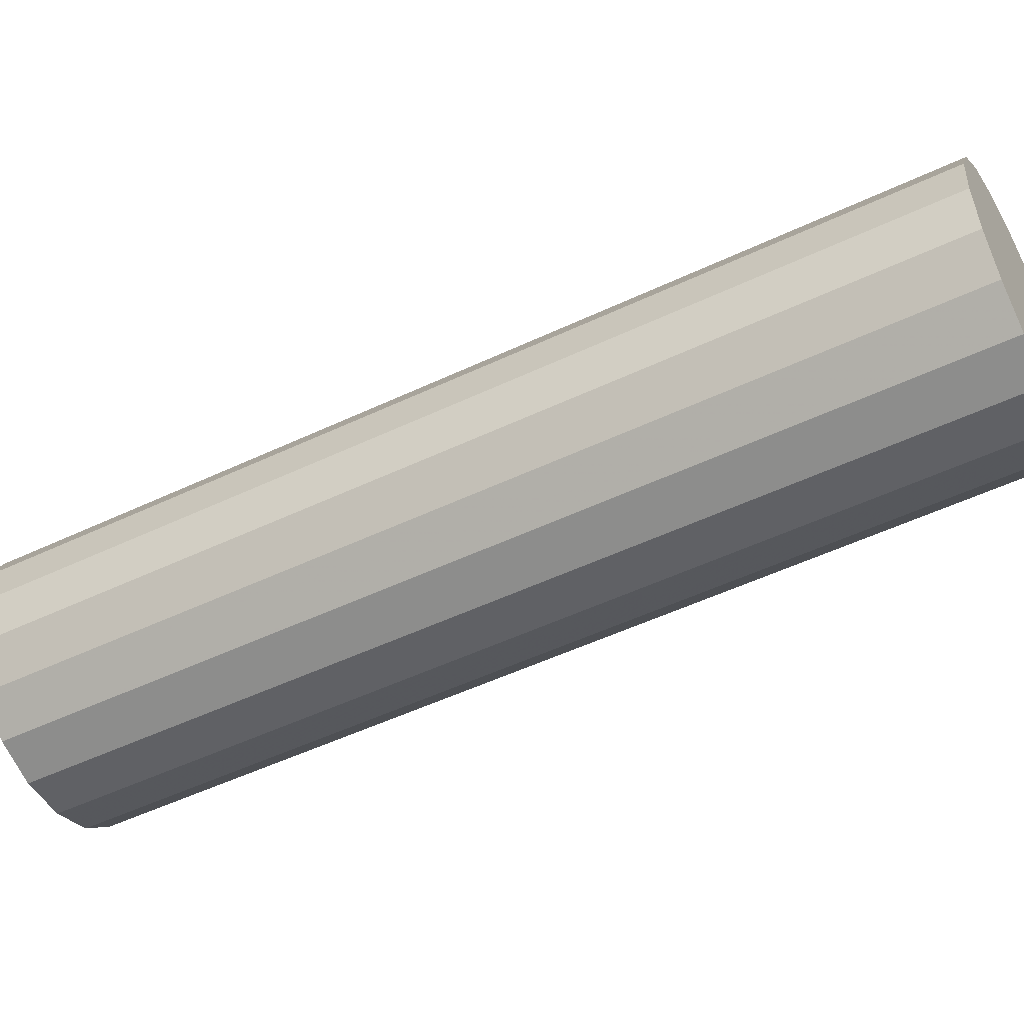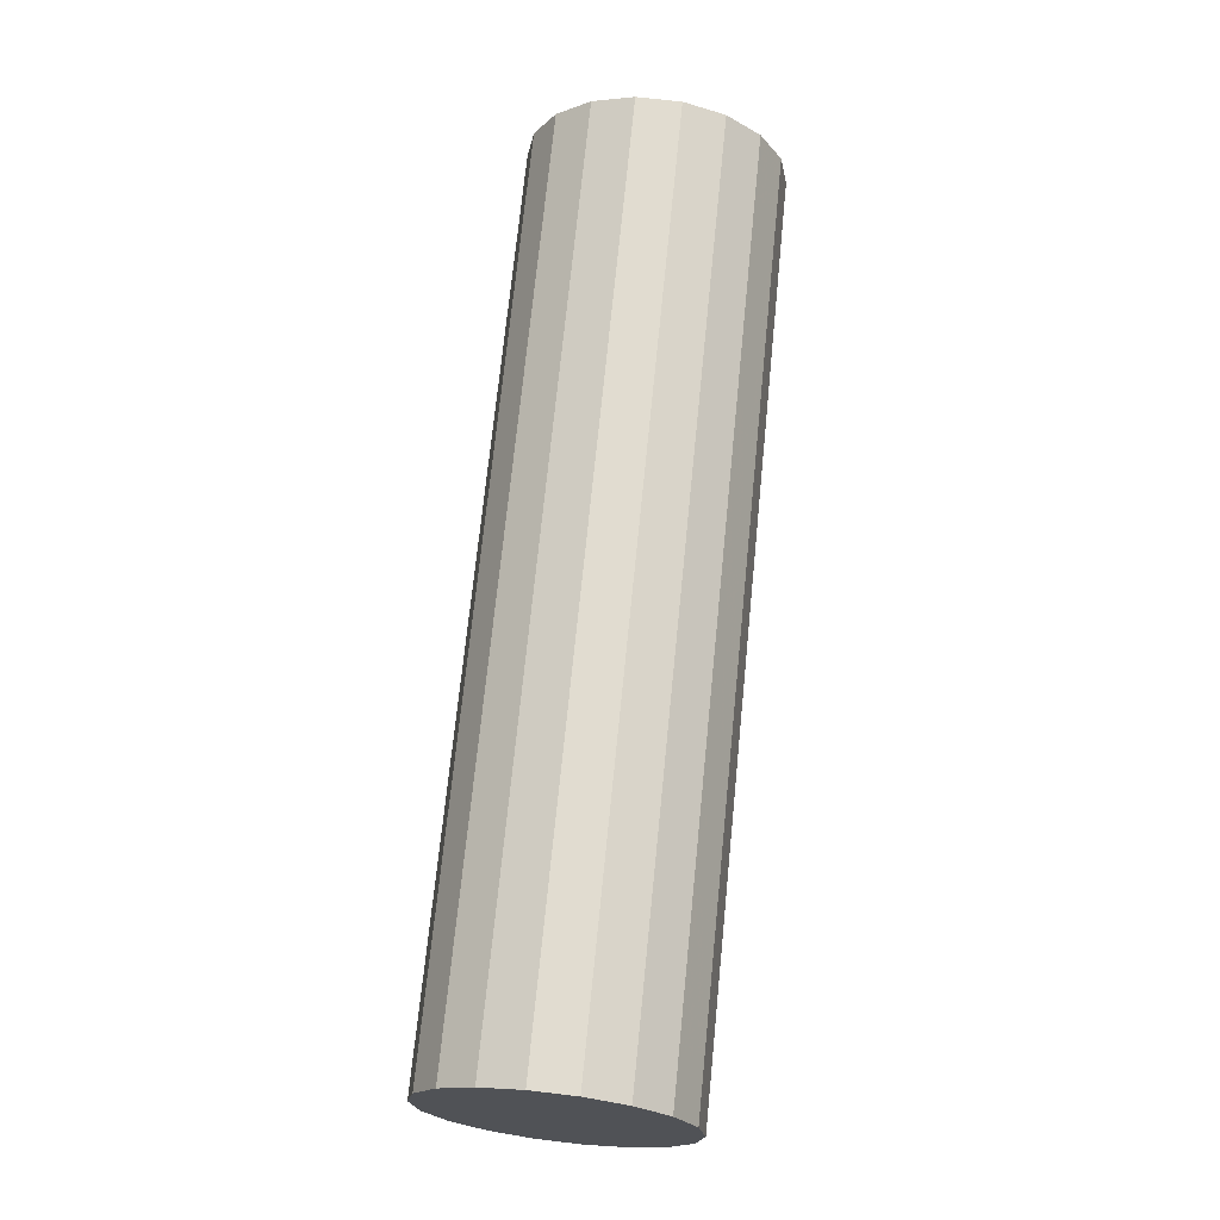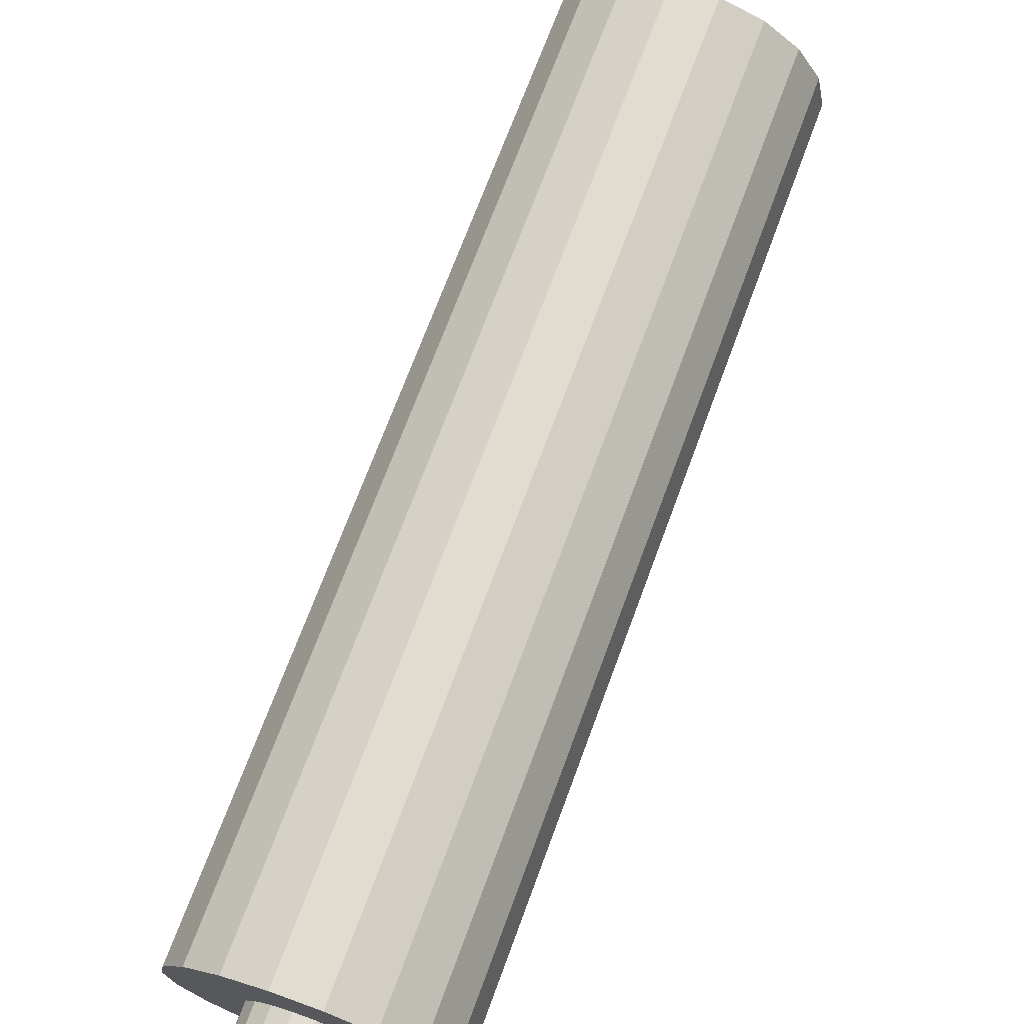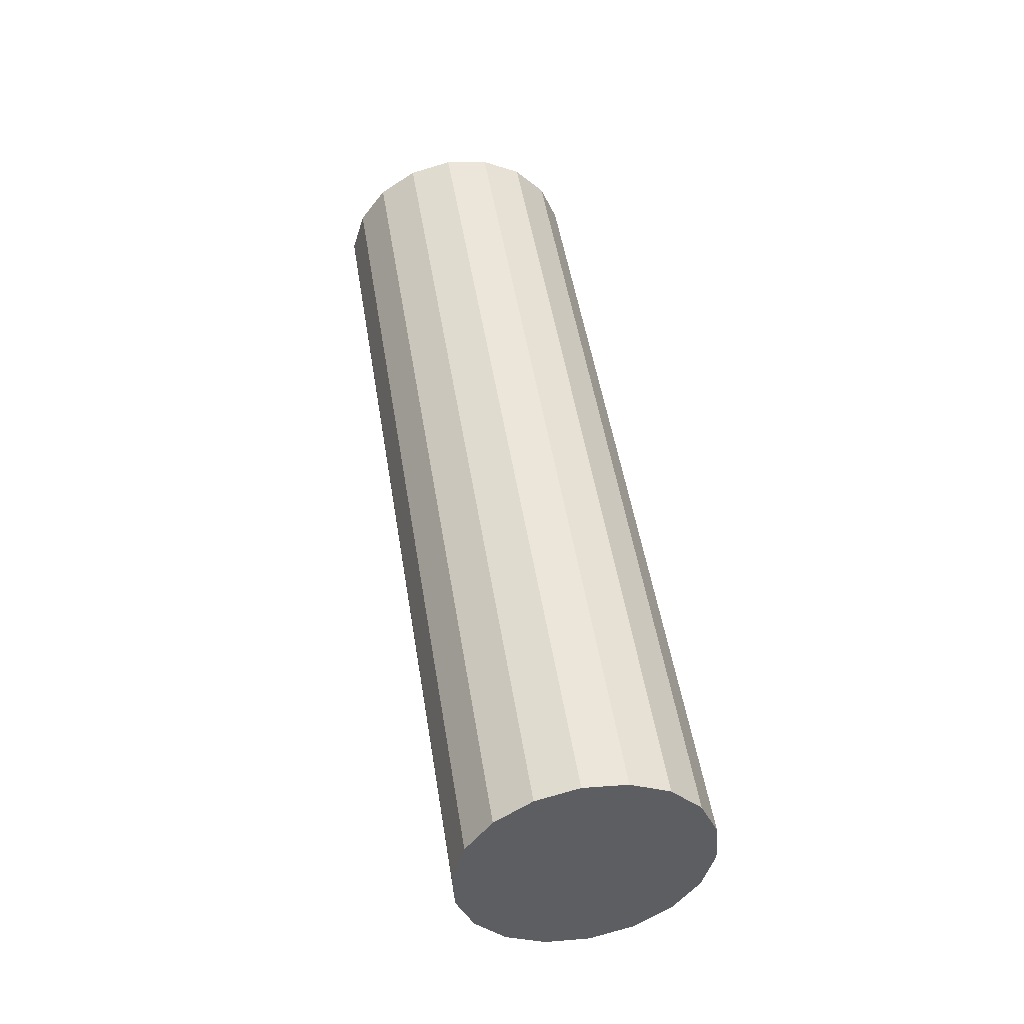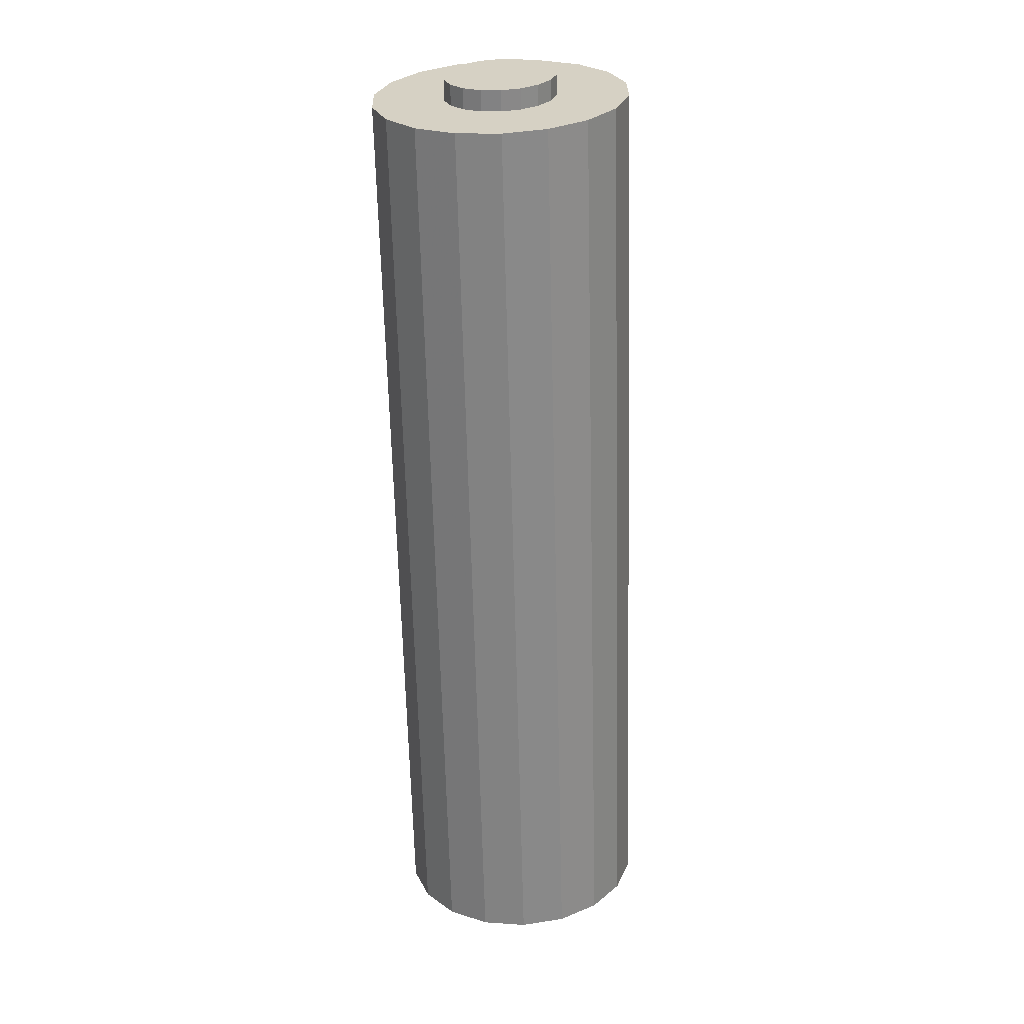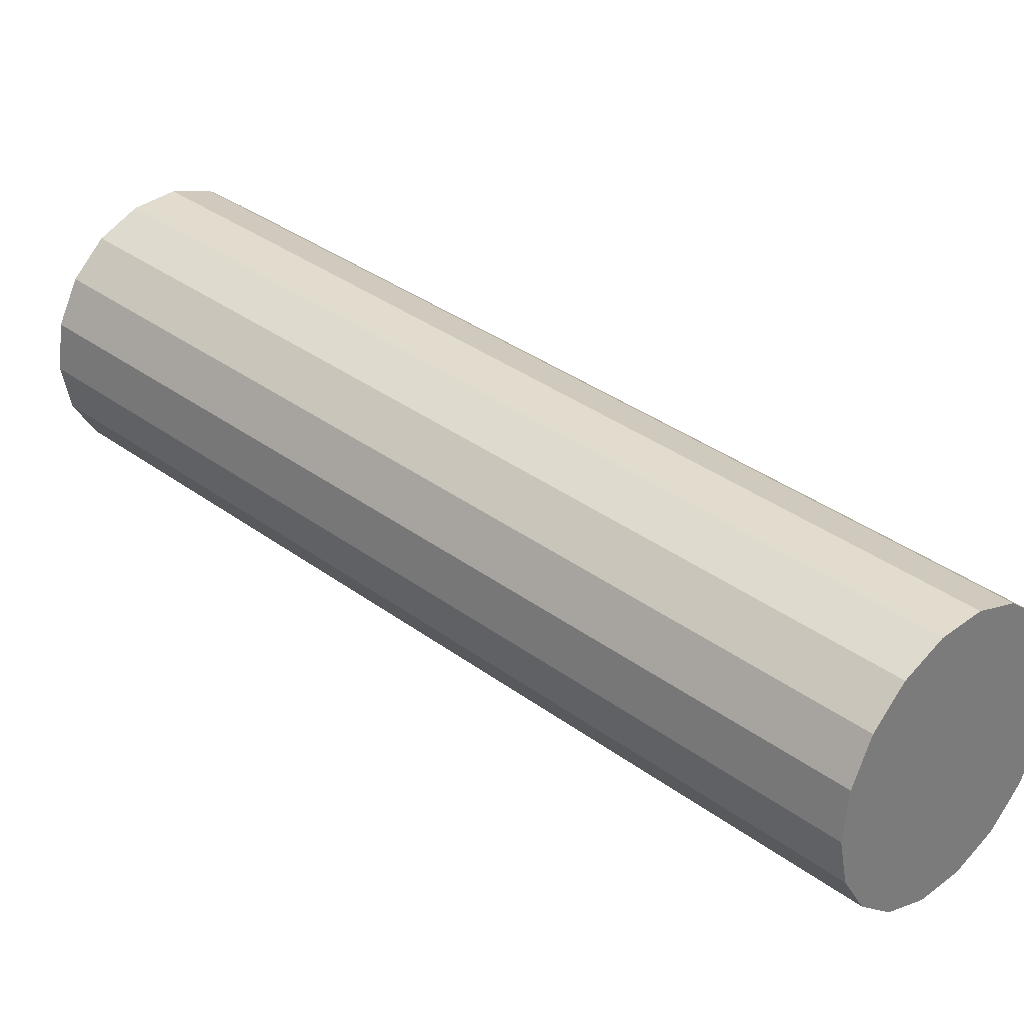
<metadata>
{"format":"obj","ext":"obj","renderer":"f3d","projection":"perspective","resolution":1024,"background":"white","views":[{"elev":-47.6,"azim":-87.2,"up":"+Z"},{"elev":-45.0,"azim":79.0,"up":"+Y"},{"elev":68.3,"azim":175.2,"up":"+Z"},{"elev":-20.0,"azim":-108.2,"up":"+Y"},{"elev":52.4,"azim":-90.9,"up":"+Y"},{"elev":35.7,"azim":-69.8,"up":"+Z"}]}
</metadata>
<code>
v  -9.088 1.859 -1e-06
v  -9.179 1.88 -0.5185
v  -4.532 11.87 -0.7192
v  -4.441 11.85 -0.2007
v  -9.425 1.975 -0.9745
v  -4.778 11.97 -1.175
v  -9.796 2.134 -1.313
v  -5.149 12.13 -1.514
v  -10.25 2.336 -1.493
v  -5.601 12.33 -1.694
v  -10.73 2.558 -1.493
v  -6.079 12.55 -1.694
v  -11.17 2.773 -1.313
v  -6.525 12.77 -1.514
v  -11.53 2.955 -0.9745
v  -6.885 12.95 -1.175
v  -11.76 3.082 -0.5185
v  -7.117 13.07 -0.7192
v  -11.84 3.138 -1e-06
v  -7.191 13.13 -0.2007
v  -11.75 3.117 0.5185
v  -7.1 13.11 0.3178
v  -11.5 3.021 0.9745
v  -6.854 13.01 0.7738
v  -11.13 2.863 1.313
v  -6.483 12.86 1.112
v  -10.68 2.66 1.493
v  -6.031 12.65 1.292
v  -10.2 2.438 1.493
v  -5.554 12.43 1.292
v  -9.755 2.223 1.313
v  -5.108 12.22 1.112
v  -9.394 2.042 0.9745
v  -4.747 12.03 0.7738
v  -9.163 1.915 0.5185
v  -4.516 11.91 0.3178
v  -5.251 12.22 -0.429
v  -5.211 12.21 -0.2007
v  -5.359 12.26 -0.6298
v  -5.522 12.33 -0.7788
v  -5.721 12.42 -0.8581
v  -5.932 12.52 -0.8581
v  -6.128 12.61 -0.7788
v  -6.287 12.69 -0.6298
v  -6.389 12.75 -0.429
v  -6.422 12.77 -0.2007
v  -6.381 12.76 0.02763
v  -6.273 12.72 0.2284
v  -6.11 12.65 0.3774
v  -5.911 12.56 0.4567
v  -5.7 12.46 0.4567
v  -5.504 12.37 0.3774
v  -5.345 12.29 0.2284
v  -5.243 12.23 0.02763
v  -5.147 12.44 -0.429
v  -5.107 12.43 -0.2007
v  -5.255 12.48 -0.6298
v  -5.419 12.55 -0.7788
v  -5.618 12.64 -0.8581
v  -5.828 12.74 -0.8581
v  -6.024 12.84 -0.7788
v  -6.183 12.92 -0.6298
v  -6.285 12.97 -0.429
v  -6.318 13 -0.2007
v  -6.278 12.99 0.02763
v  -6.169 12.94 0.2284
v  -6.006 12.87 0.3774
v  -5.807 12.79 0.4567
v  -5.597 12.69 0.4567
v  -5.4 12.59 0.3774
v  -5.242 12.51 0.2284
v  -5.14 12.46 0.02763
v  -5.712 12.71 -0.2007
v  -10.46 2.498 -1e-06
o Object001
g Object001
f 1 2 3 4
f 2 5 6 3
f 5 7 8 6
f 7 9 10 8
f 9 11 12 10
f 11 13 14 12
f 13 15 16 14
f 15 17 18 16
f 17 19 20 18
f 19 21 22 20
f 21 23 24 22
f 23 25 26 24
f 25 27 28 26
f 27 29 30 28
f 29 31 32 30
f 31 33 34 32
f 33 35 36 34
f 35 1 4 36
f 4 3 37 38
f 3 6 39 37
f 6 8 40 39
f 8 10 41 40
f 10 12 42 41
f 12 14 43 42
f 14 16 44 43
f 16 18 45 44
f 18 20 46 45
f 20 22 47 46
f 22 24 48 47
f 24 26 49 48
f 26 28 50 49
f 28 30 51 50
f 30 32 52 51
f 32 34 53 52
f 34 36 54 53
f 36 4 38 54
f 38 37 55 56
f 37 39 57 55
f 39 40 58 57
f 40 41 59 58
f 41 42 60 59
f 42 43 61 60
f 43 44 62 61
f 44 45 63 62
f 45 46 64 63
f 46 47 65 64
f 47 48 66 65
f 48 49 67 66
f 49 50 68 67
f 50 51 69 68
f 51 52 70 69
f 52 53 71 70
f 53 54 72 71
f 54 38 56 72
f 56 55 73
f 55 57 73
f 57 58 73
f 58 59 73
f 59 60 73
f 60 61 73
f 61 62 73
f 62 63 73
f 63 64 73
f 64 65 73
f 65 66 73
f 66 67 73
f 67 68 73
f 68 69 73
f 69 70 73
f 70 71 73
f 71 72 73
f 72 56 73
f 2 1 74
f 5 2 74
f 7 5 74
f 9 7 74
f 11 9 74
f 13 11 74
f 15 13 74
f 17 15 74
f 19 17 74
f 21 19 74
f 23 21 74
f 25 23 74
f 27 25 74
f 29 27 74
f 31 29 74
f 33 31 74
f 35 33 74
f 1 35 74

</code>
